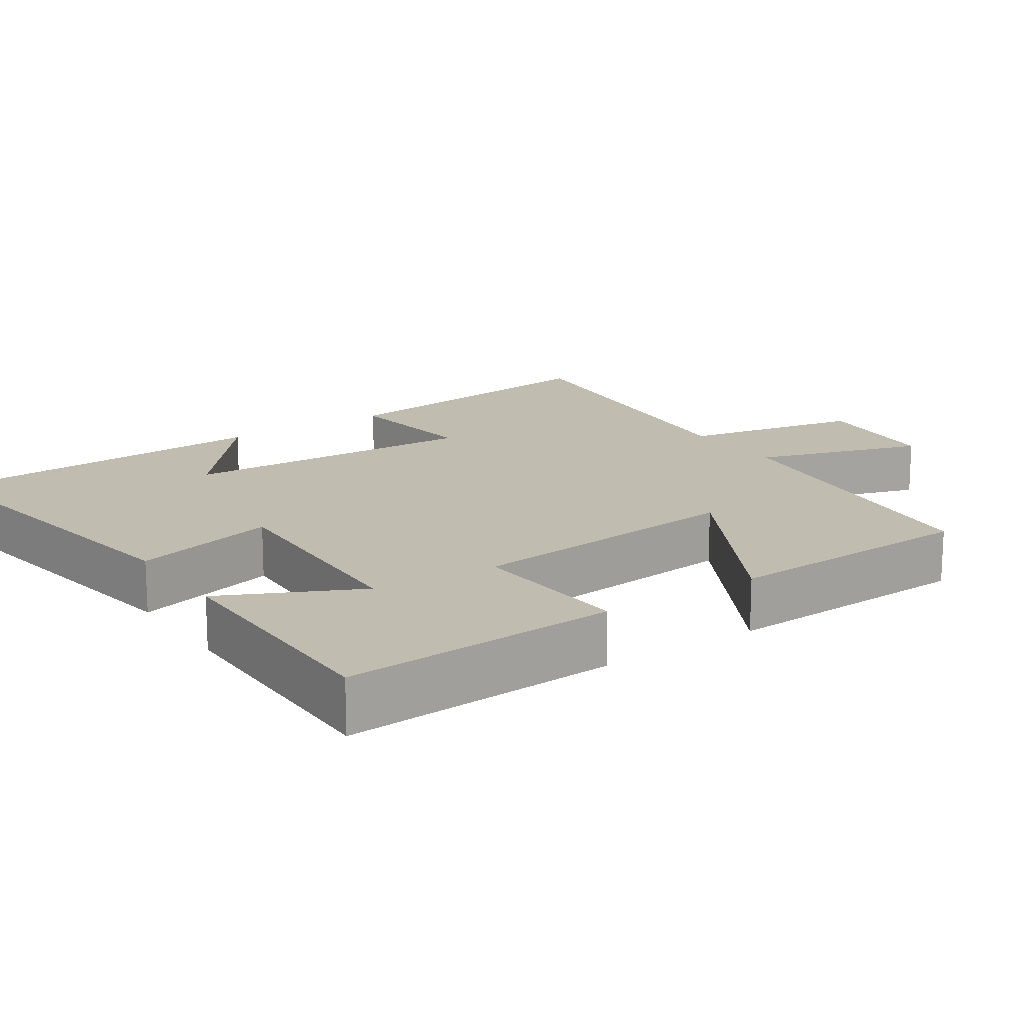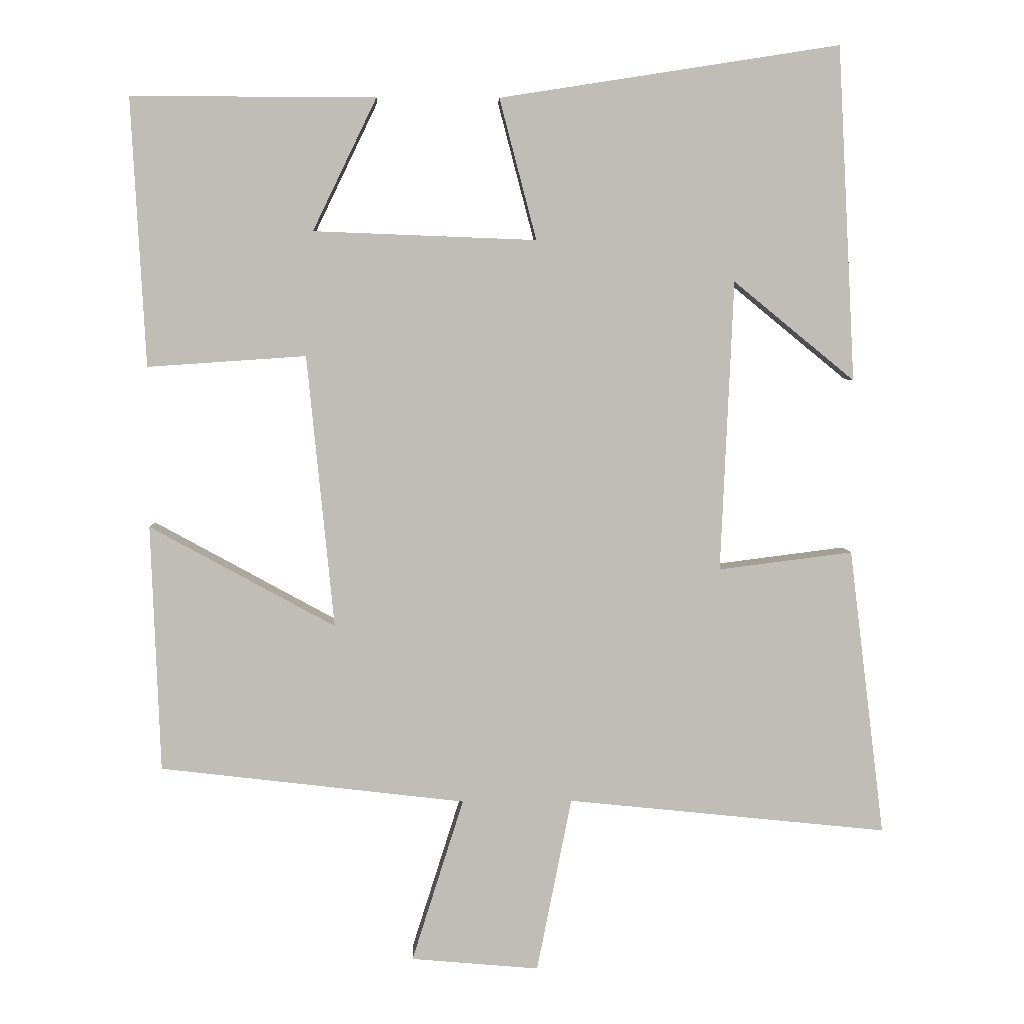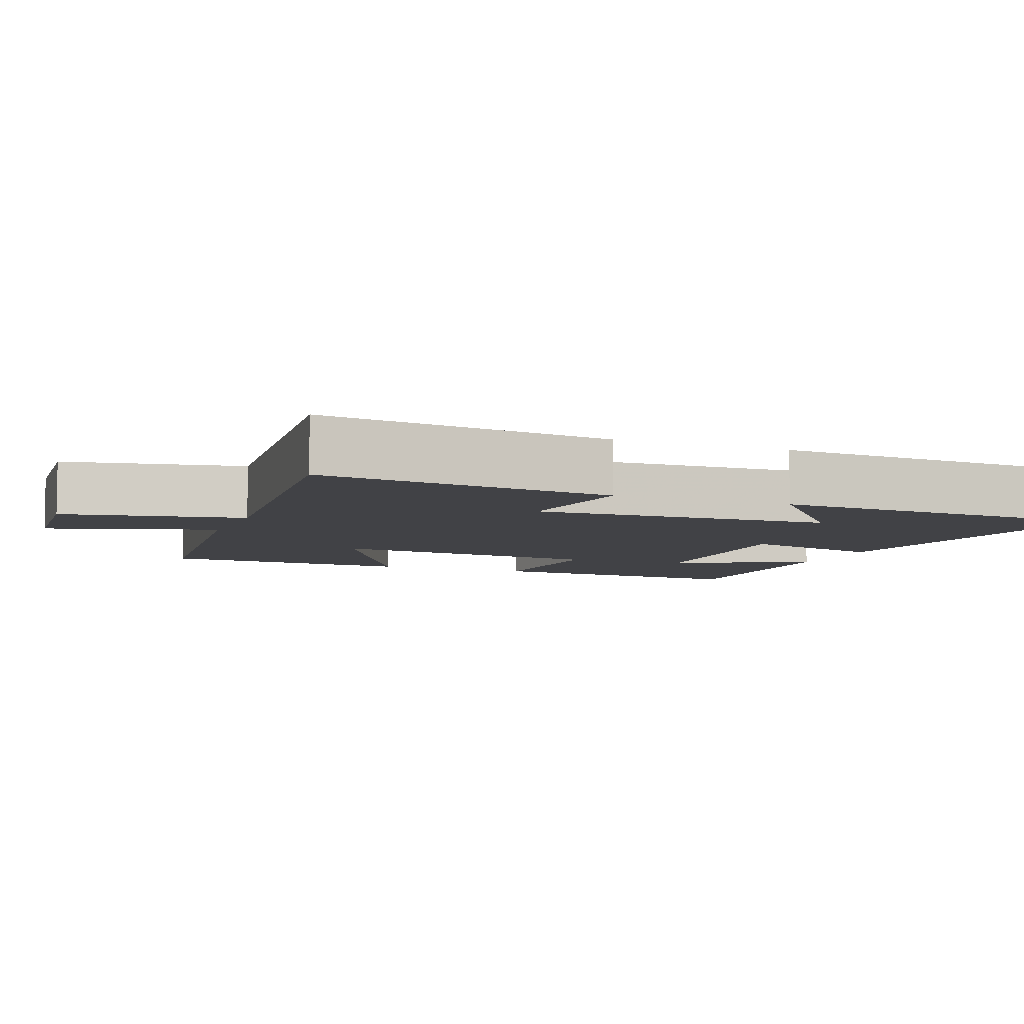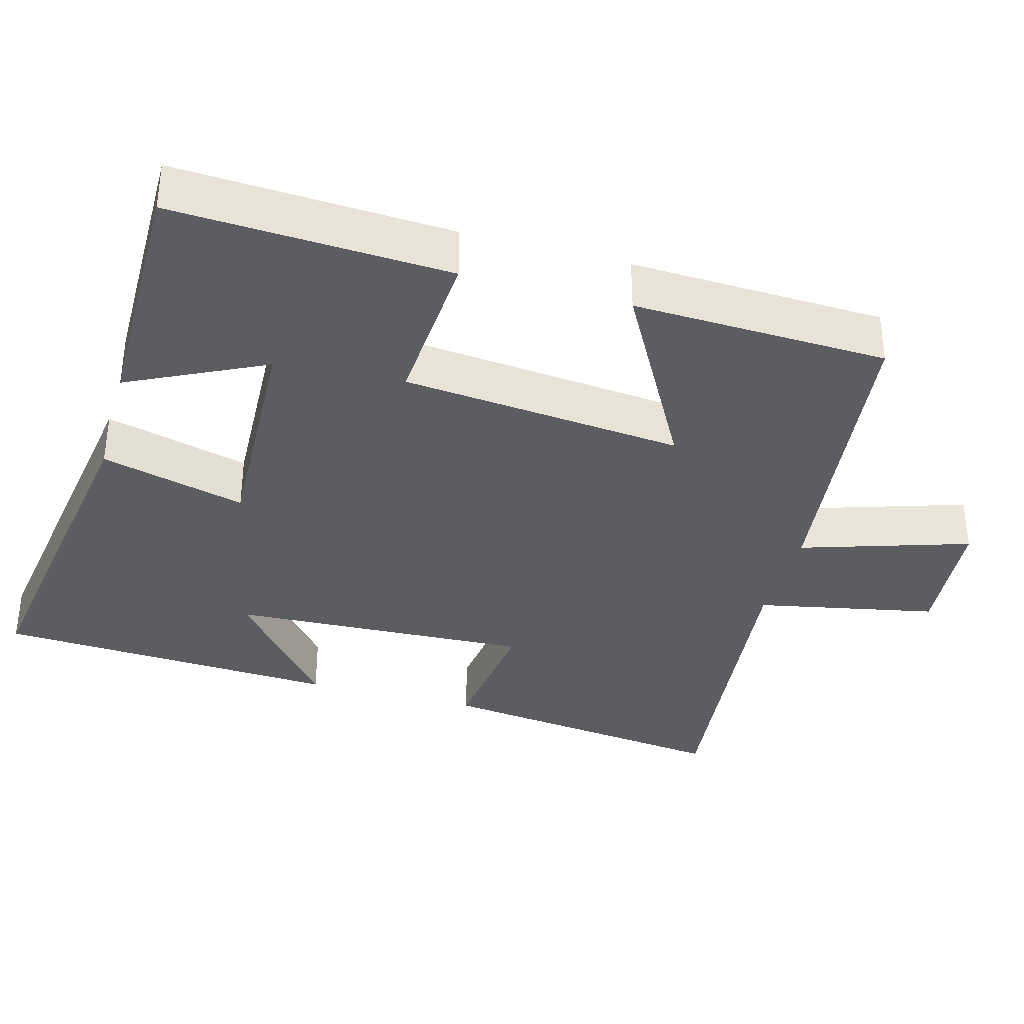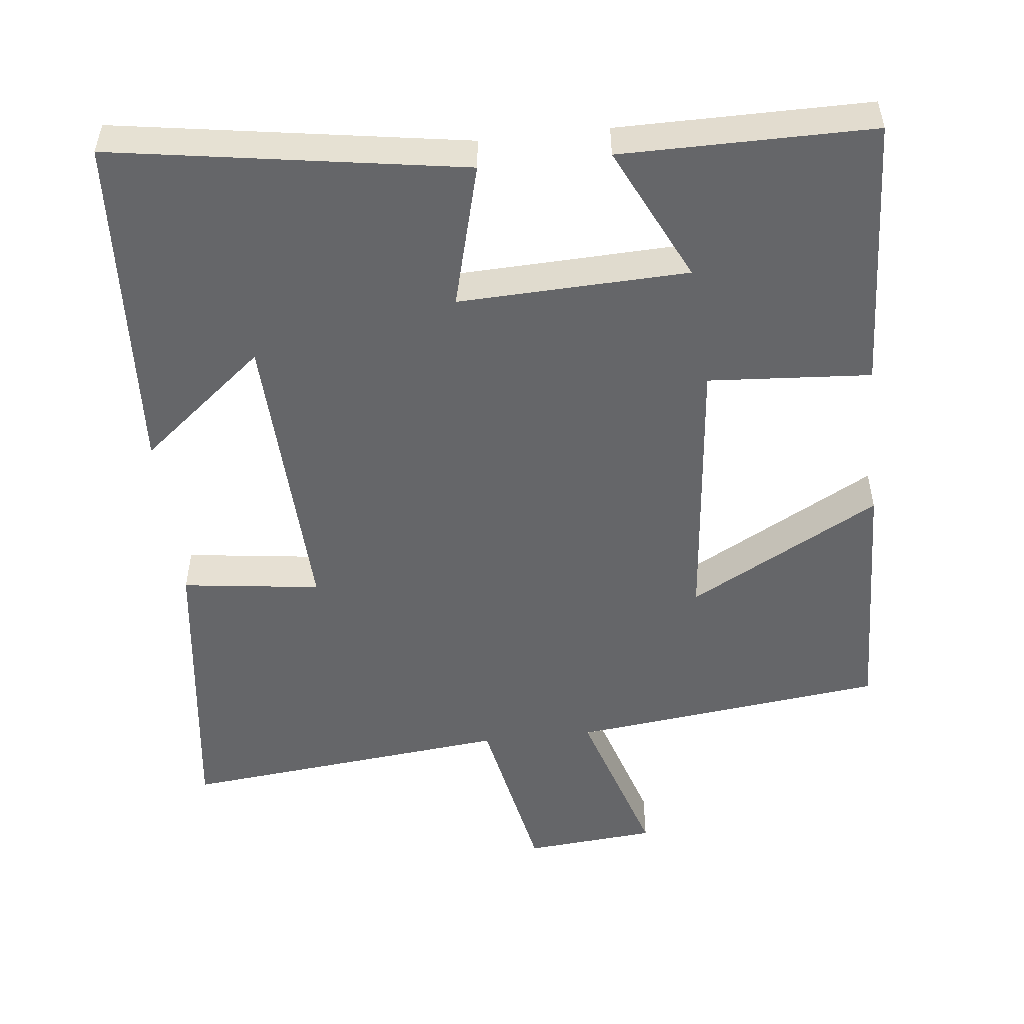
<metadata>
{"format":"obj","ext":"obj","renderer":"f3d","projection":"perspective","resolution":1024,"background":"white","views":[{"elev":16.4,"azim":55.9,"up":"+Y"},{"elev":4.8,"azim":177.9,"up":"+Z"},{"elev":-6.7,"azim":-111.5,"up":"+Y"},{"elev":-35.8,"azim":74.7,"up":"+Y"},{"elev":-51.9,"azim":6.2,"up":"+Y"}]}
</metadata>
<code>
v 0.487 0.07 -0.449
v 0.057 0.07 -0.5
v 0.13 0.07 -0.73
v -0.05 0.07 -0.746
v -0.099 0.07 -0.5
v -0.55 0.07 -0.547
v -0.5 0.07 -0.142
v -0.311 0.07 -0.166
v -0.329 0.07 0.244
v -0.5 0.07 0.104
v -0.475 0.07 0.575
v 0.004 0.07 0.5
v -0.048 0.07 0.302
v 0.266 0.07 0.314
v 0.176 0.07 0.5
v 0.52 0.07 0.501
v 0.5 0.07 0.124
v 0.277 0.07 0.139
v 0.239 0.07 -0.245
v 0.5 0.07 -0.102
v 0.487 0 -0.449
v 0.057 0 -0.5
v 0.13 0 -0.73
v -0.05 0 -0.746
v -0.099 0 -0.5
v -0.55 0 -0.547
v -0.5 0 -0.142
v -0.311 0 -0.166
v -0.329 0 0.244
v -0.5 0 0.104
v -0.475 0 0.575
v 0.004 0 0.5
v -0.048 0 0.302
v 0.266 0 0.314
v 0.176 0 0.5
v 0.52 0 0.501
v 0.5 0 0.124
v 0.277 0 0.139
v 0.239 0 -0.245
v 0.5 0 -0.102
f 19 20 1 2
f 18 19 2
f 16 17 18
f 14 15 16
f 14 16 18
f 13 14 18 2
f 11 12 13
f 9 10 11
f 9 11 13 2
f 5 6 7 8
f 5 8 9 2
f 2 3 4 5
f 22 21 40 39
f 22 39 38
f 38 37 36
f 36 35 34
f 38 36 34
f 22 38 34 33
f 33 32 31
f 31 30 29
f 22 33 31 29
f 28 27 26 25
f 22 29 28 25
f 25 24 23 22
f 1 21 22 2
f 2 22 23 3
f 3 23 24 4
f 4 24 25 5
f 5 25 26 6
f 6 26 27 7
f 7 27 28 8
f 8 28 29 9
f 9 29 30 10
f 10 30 31 11
f 11 31 32 12
f 12 32 33 13
f 13 33 34 14
f 14 34 35 15
f 15 35 36 16
f 16 36 37 17
f 17 37 38 18
f 18 38 39 19
f 19 39 40 20
f 20 40 21 1

</code>
